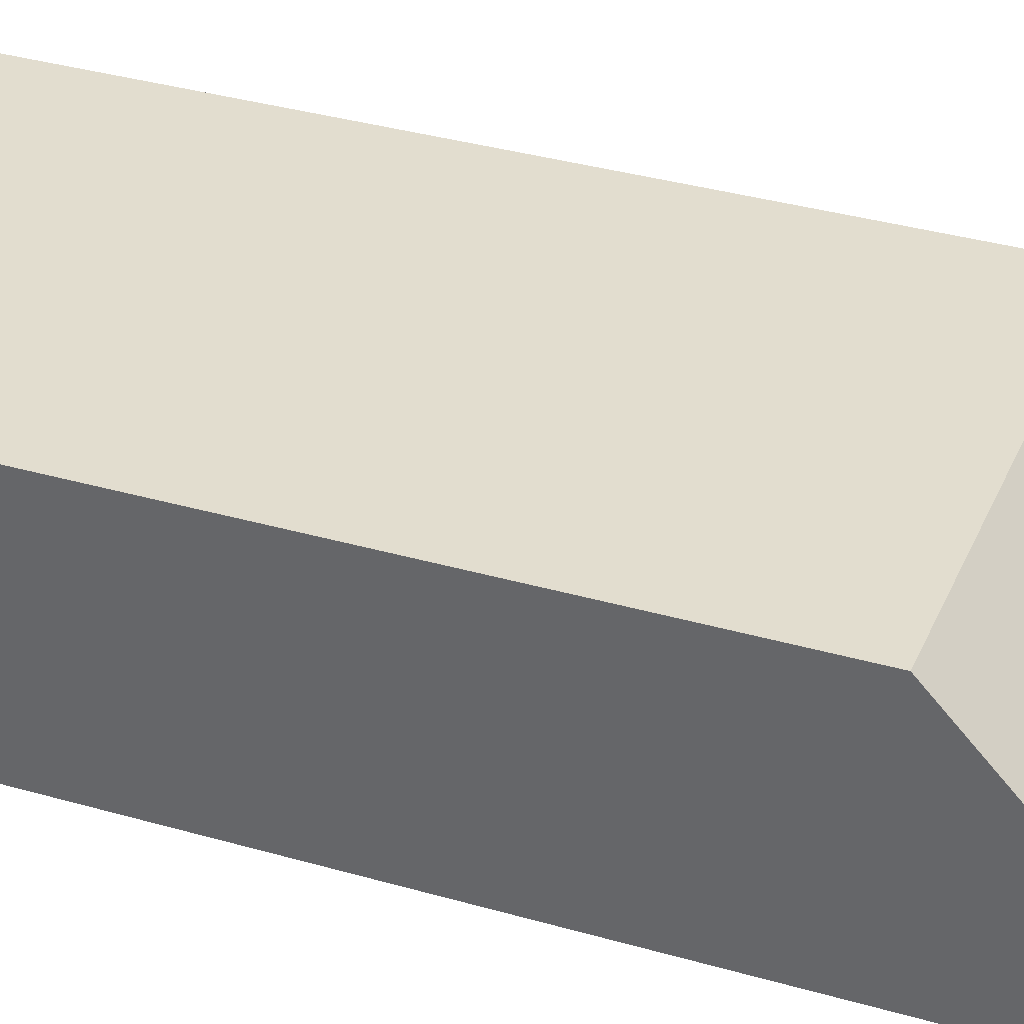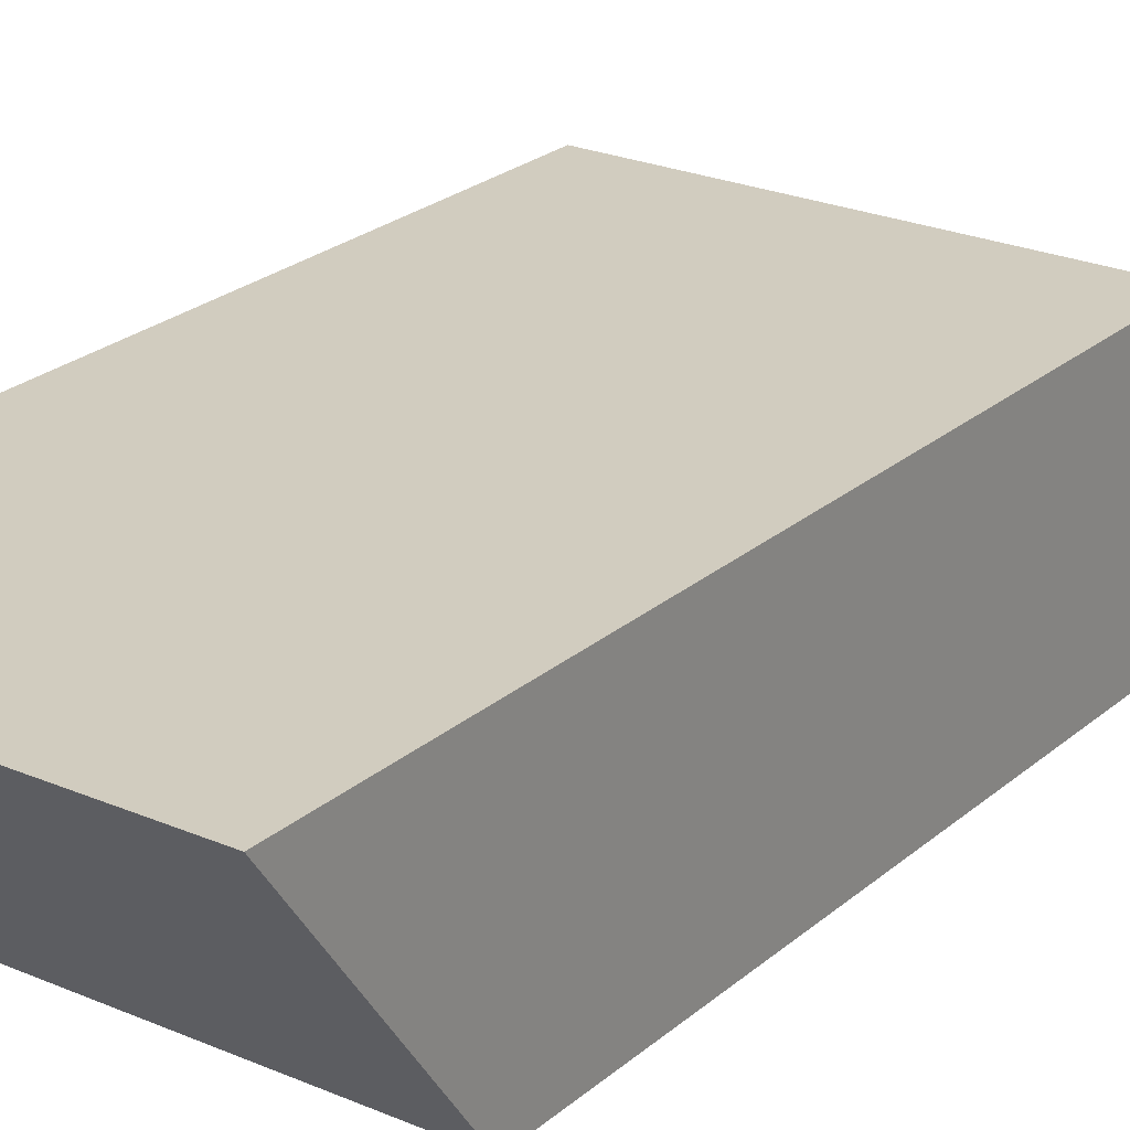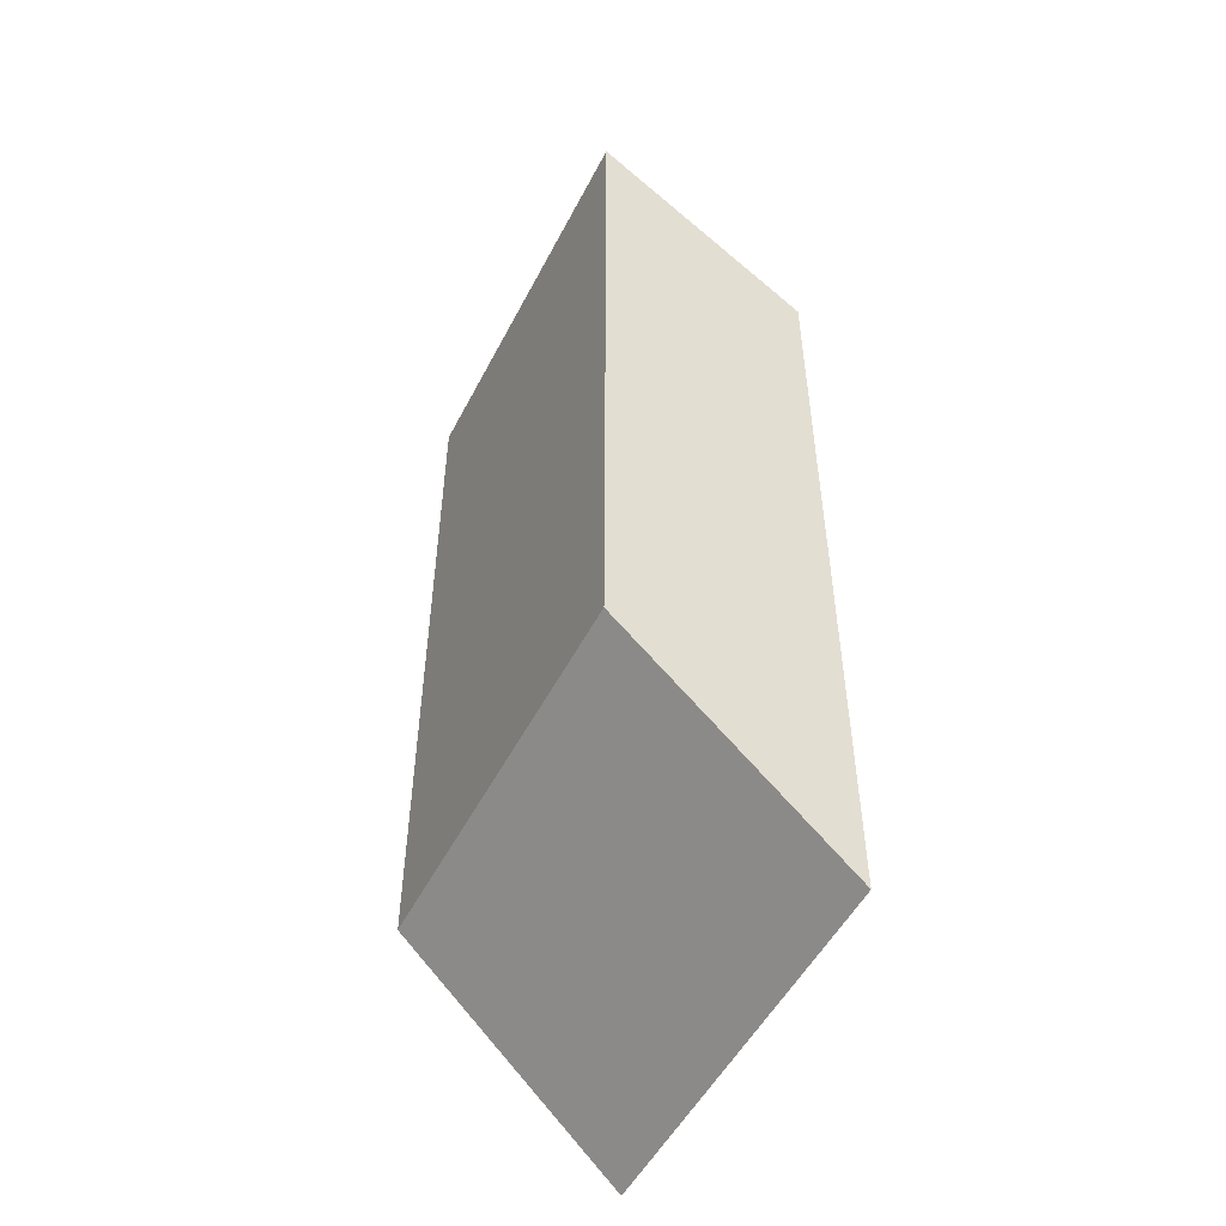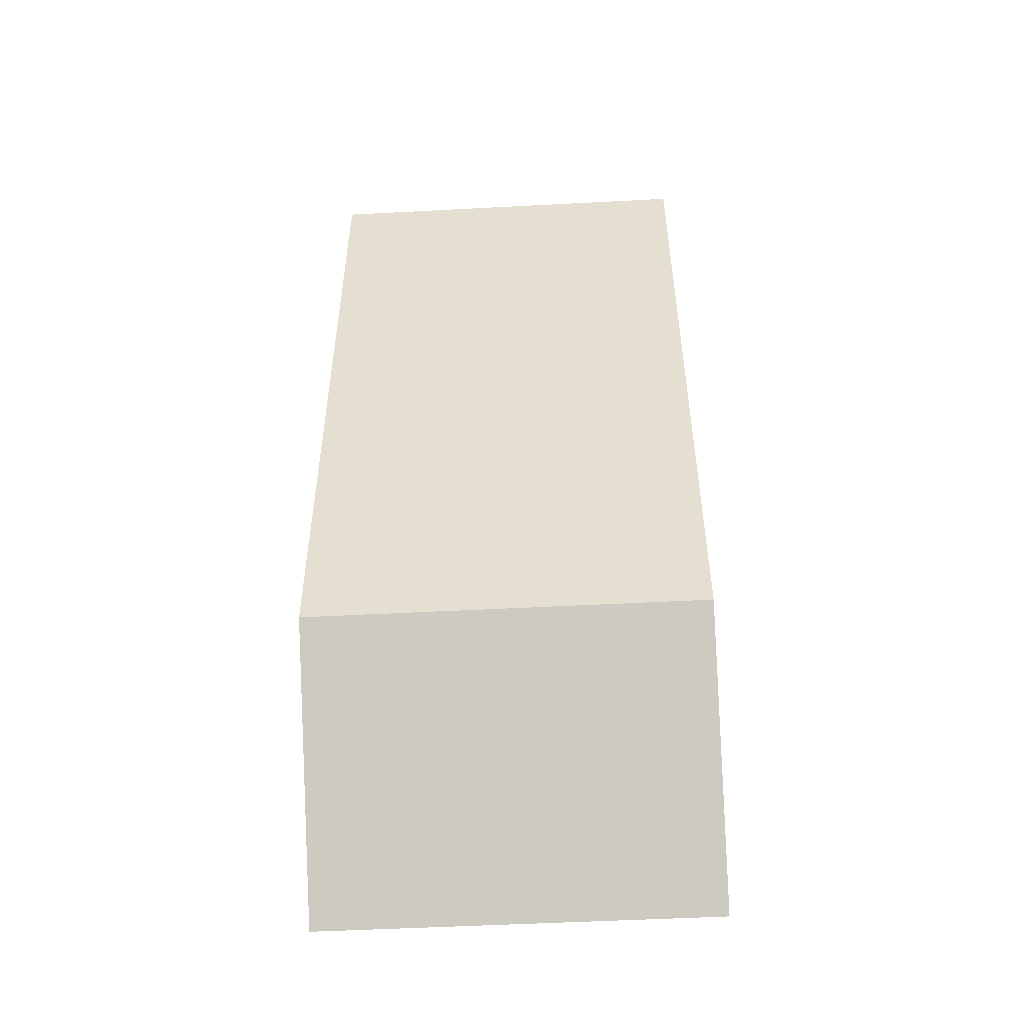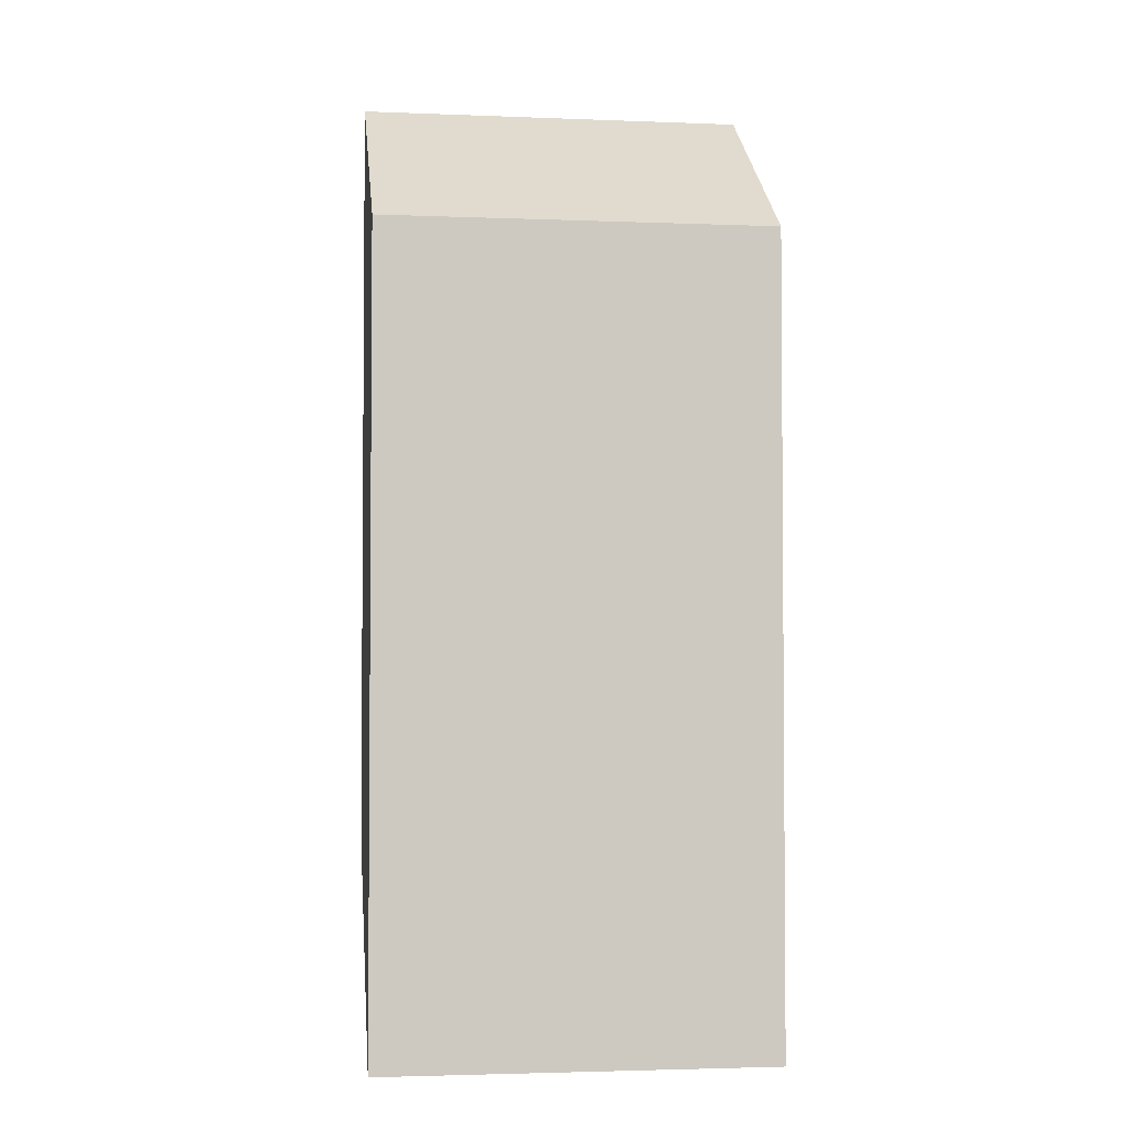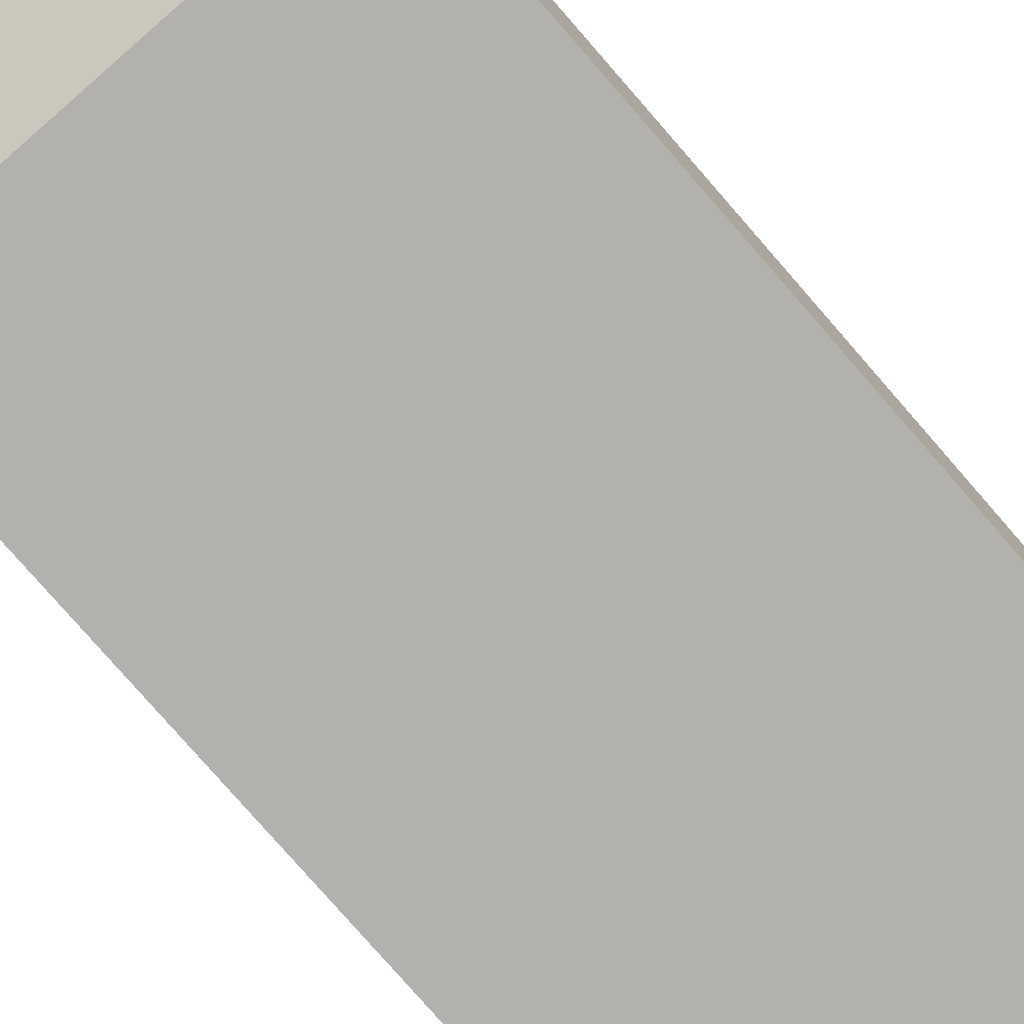
<metadata>
{"format":"obj","ext":"obj","renderer":"f3d","projection":"perspective","resolution":1024,"background":"white","views":[{"elev":35.0,"azim":111.1,"up":"+Y"},{"elev":24.0,"azim":35.7,"up":"+Y"},{"elev":-51.7,"azim":-116.8,"up":"+Z"},{"elev":-50.9,"azim":-176.7,"up":"+Z"},{"elev":-3.0,"azim":-7.6,"up":"+Z"},{"elev":-79.3,"azim":41.1,"up":"+Y"}]}
</metadata>
<code>
o Cube
v 1.337 0.6085 -2.239
v 1.337 -0.8499 -3.623
v 1.337 0.6085 2.912
v 1.337 -0.8499 1.844
v -1.344 0.6085 -2.239
v -1.344 -0.8499 -3.623
v -1.344 0.6085 2.912
v -1.344 -0.8499 1.844
f 1 5 7 3
f 4 3 7 8
f 8 7 5 6
f 6 2 4 8
f 2 1 3 4
f 6 5 1 2

</code>
